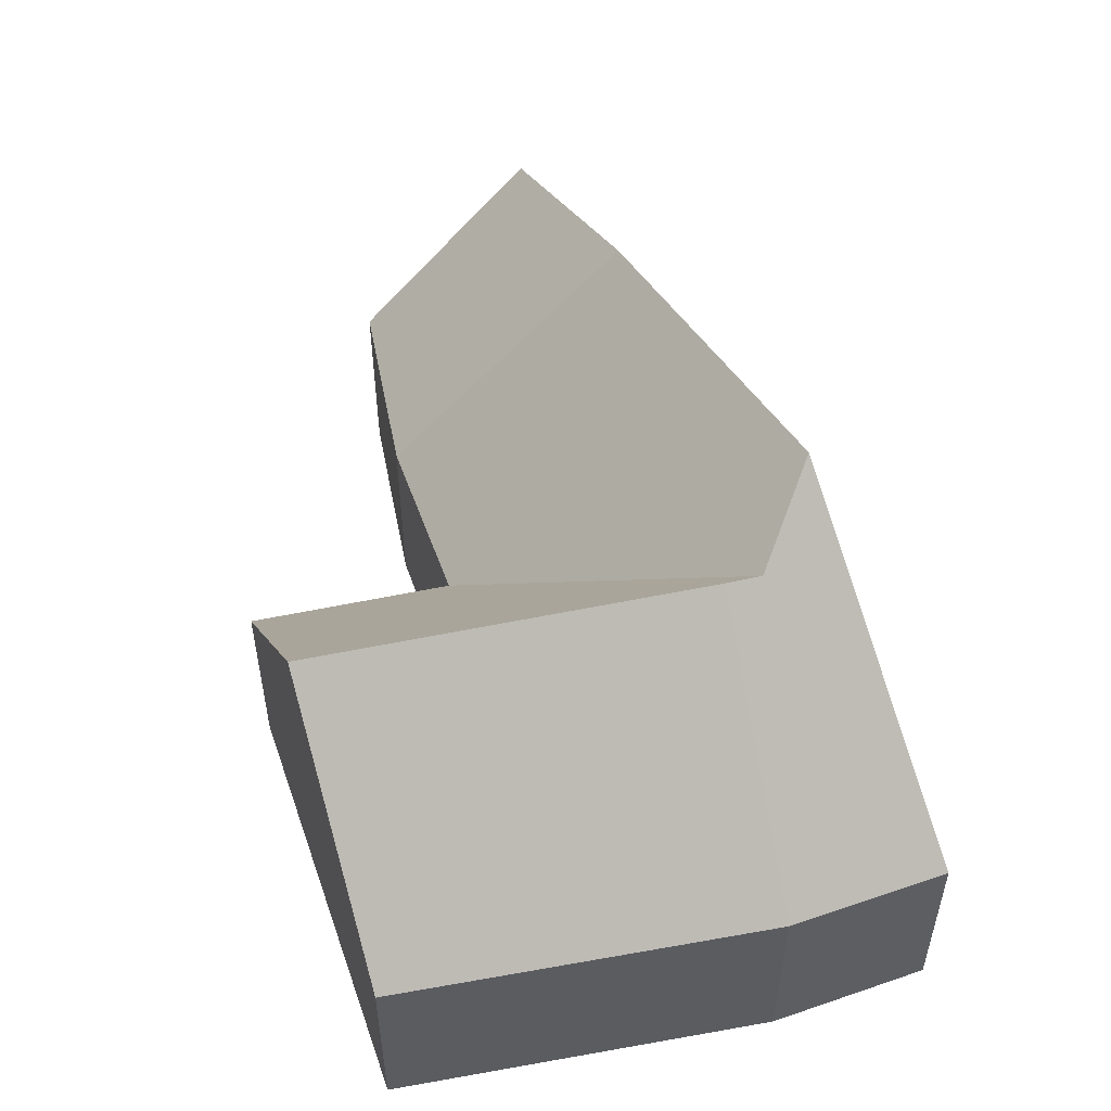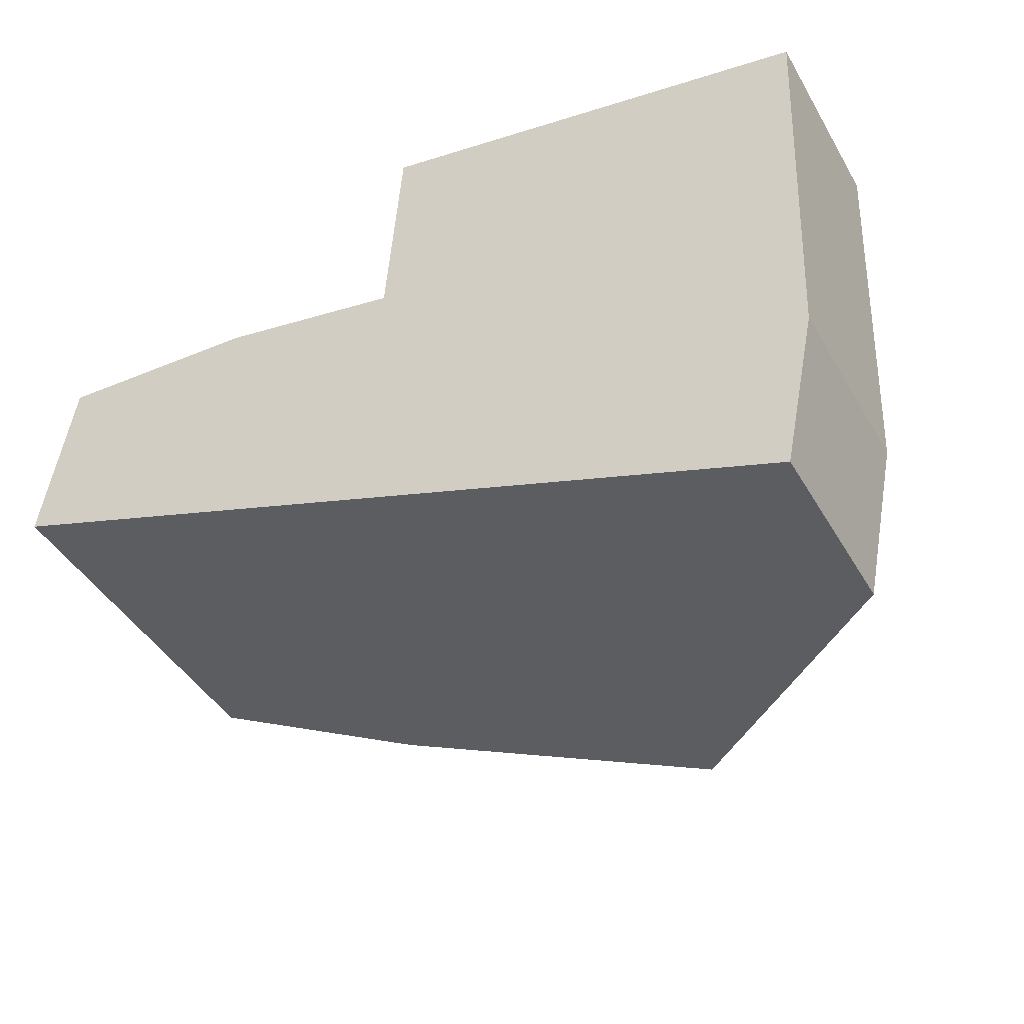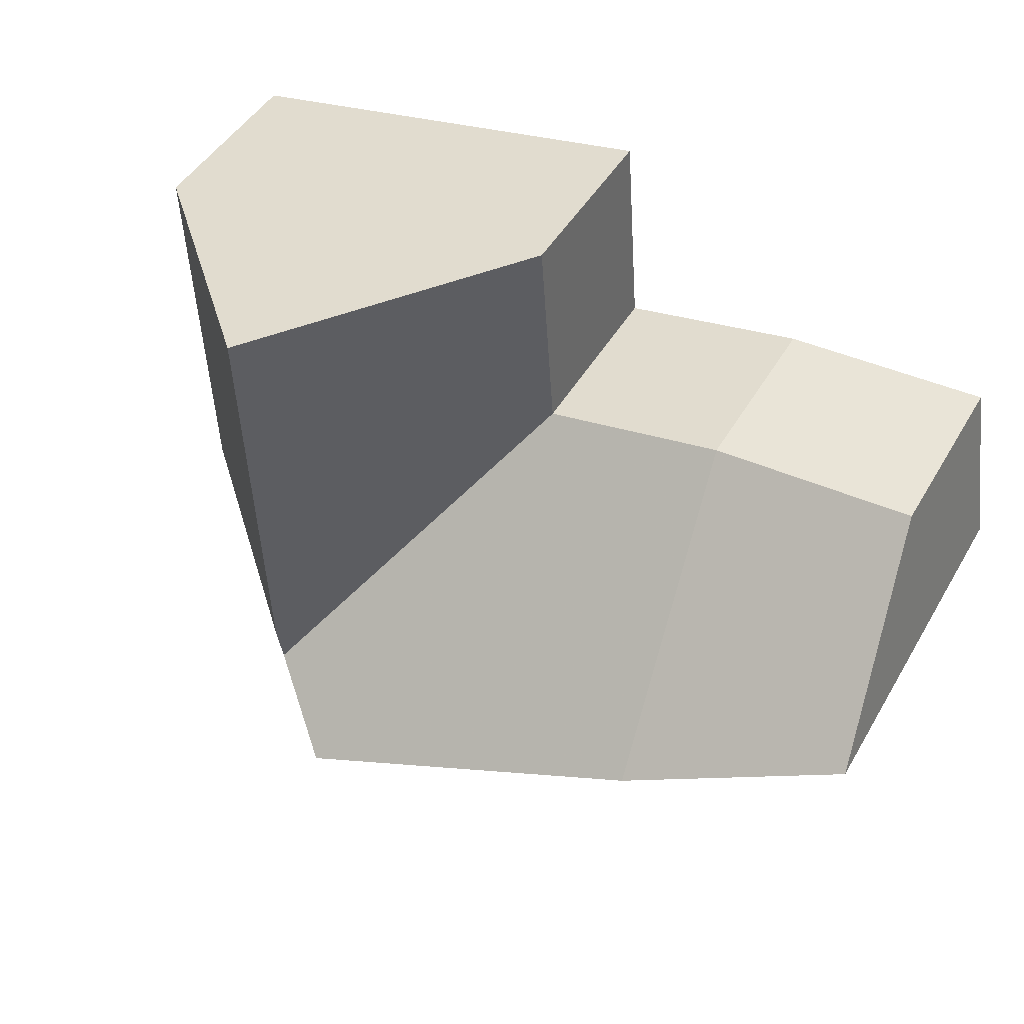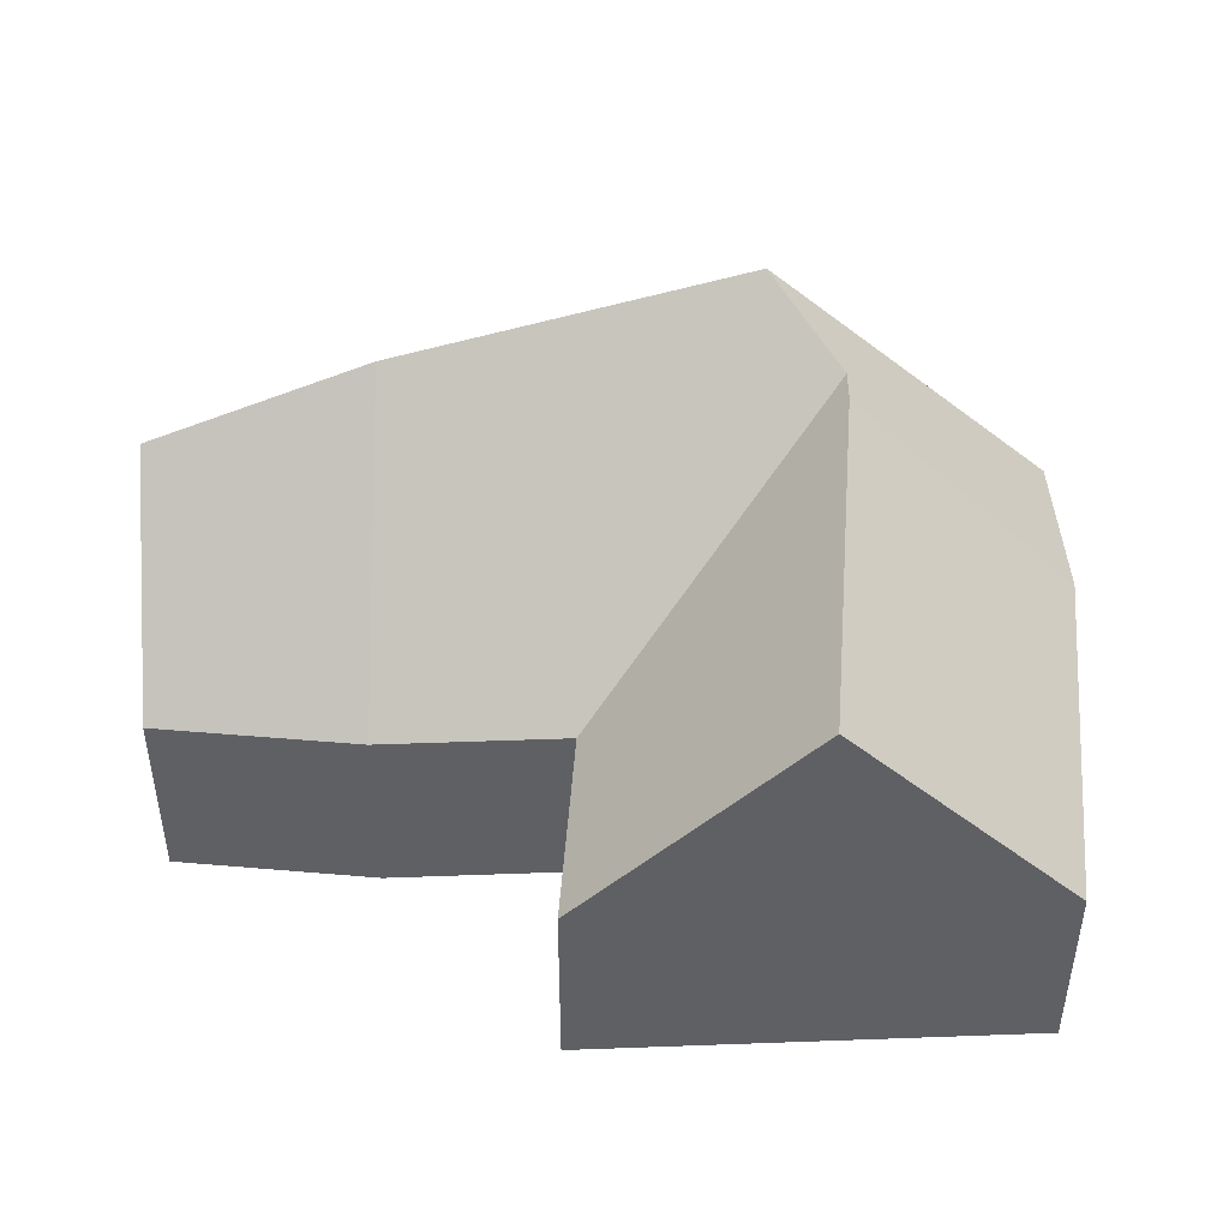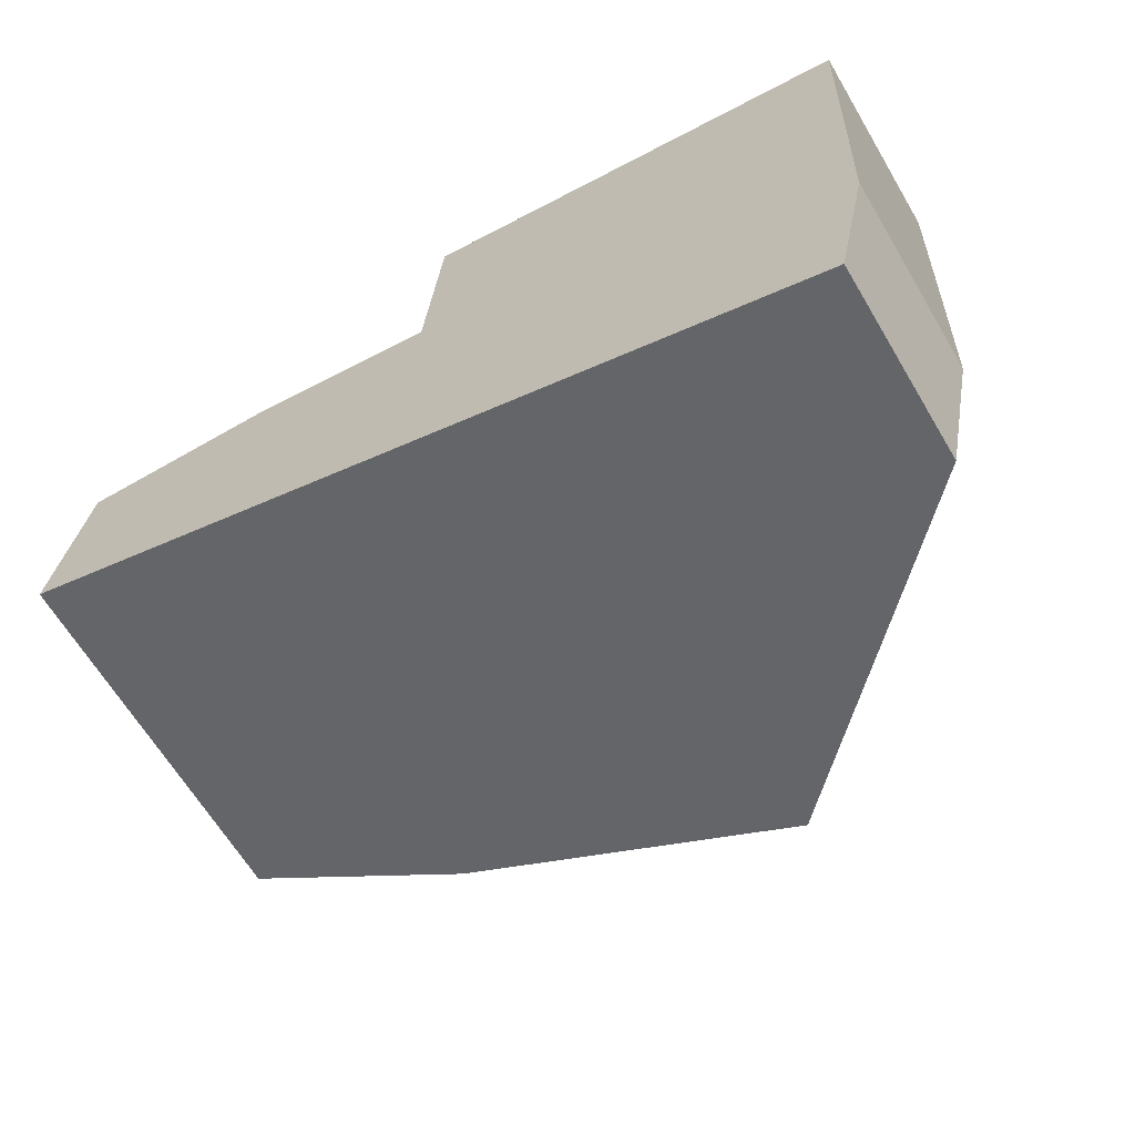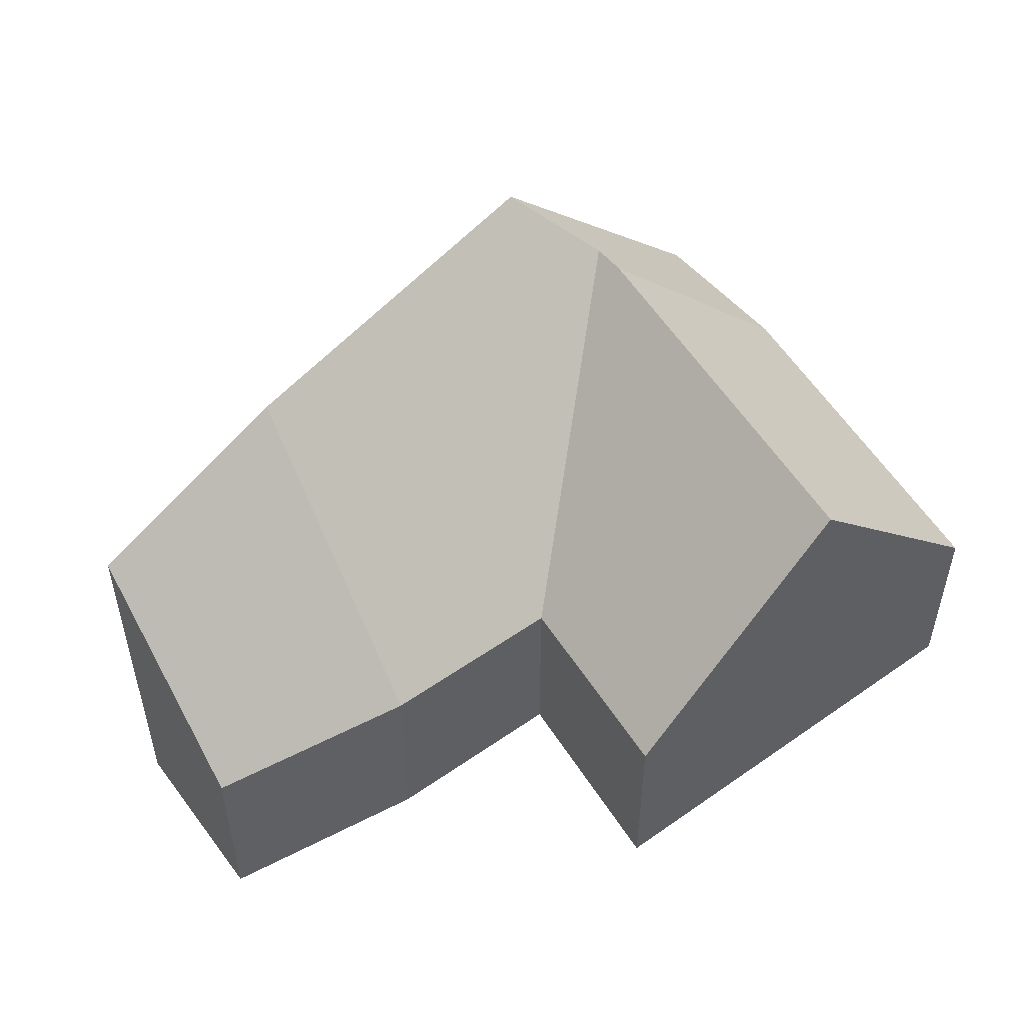
<metadata>
{"format":"obj","ext":"obj","renderer":"f3d","projection":"perspective","resolution":1024,"background":"white","views":[{"elev":51.5,"azim":81.3,"up":"+Y"},{"elev":-42.9,"azim":28.1,"up":"+Z"},{"elev":46.2,"azim":-151.2,"up":"+Z"},{"elev":45.2,"azim":8.1,"up":"+Y"},{"elev":-64.3,"azim":30.7,"up":"+Z"},{"elev":51.3,"azim":-26.8,"up":"+Y"}]}
</metadata>
<code>
v 0.5739 -0.06069 5.954
v 0.6095 -0.06069 5.953
v 0.6048 -0.01866 5.911
v 0.569 -0.02942 5.923
v 0.6632 -0.009585 5.891
v 0.712 -0.06069 5.874
v 0.712 -0.09353 5.874
v 0.569 -0.09353 5.923
v 0.569 -0.02942 5.923
v 0.6048 -0.01866 5.911
v 0.5739 -0.06069 5.954
v 0.569 -0.02942 5.923
v 0.569 -0.09353 5.923
v 0.5739 -0.09353 5.954
v 0.6095 -0.09353 5.953
v 0.6413 -0.06069 5.947
v 0.6413 -0.09353 5.947
v 0.6772 -0.02142 5.9
v 0.7176 -0.06069 5.902
v 0.6781 -0.02102 5.907
v 0.7176 -0.09353 5.902
v 0.6095 -0.09353 5.953
v 0.5739 -0.09353 5.954
v 0.569 -0.09353 5.923
v 0.6413 -0.09353 5.947
v 0.712 -0.09353 5.874
v 0.6439 -0.09353 5.982
v 0.7176 -0.09353 5.902
v 0.7202 -0.09353 5.968
v 0.6439 -0.06069 5.982
v 0.6413 -0.06069 5.947
v 0.6413 -0.09353 5.947
v 0.6439 -0.09353 5.982
v 0.682 -0.02225 5.975
v 0.7202 -0.06069 5.968
v 0.7202 -0.09353 5.968
v 0.7202 -0.06069 5.968
v 0.682 -0.02225 5.975
v 0.6439 -0.06069 5.982
v 0.6439 -0.09353 5.982
f 1 2 3
f 1 3 4
f 5 6 7
f 5 7 8
f 5 8 9
f 5 9 10
f 11 12 13
f 11 13 14
f 2 1 14
f 2 14 15
f 16 2 15
f 16 15 17
f 5 3 2
f 5 2 16
f 5 16 18
f 6 5 18
f 6 18 19
f 19 18 20
f 19 21 7
f 19 7 6
f 22 23 24
f 25 22 24
f 25 24 26
f 27 25 26
f 27 26 28
f 29 27 28
f 30 31 32
f 30 32 33
f 30 34 20
f 30 20 18
f 30 18 16
f 34 35 19
f 34 19 20
f 35 29 21
f 35 21 19
f 36 37 38
f 36 38 39
f 36 39 40

</code>
